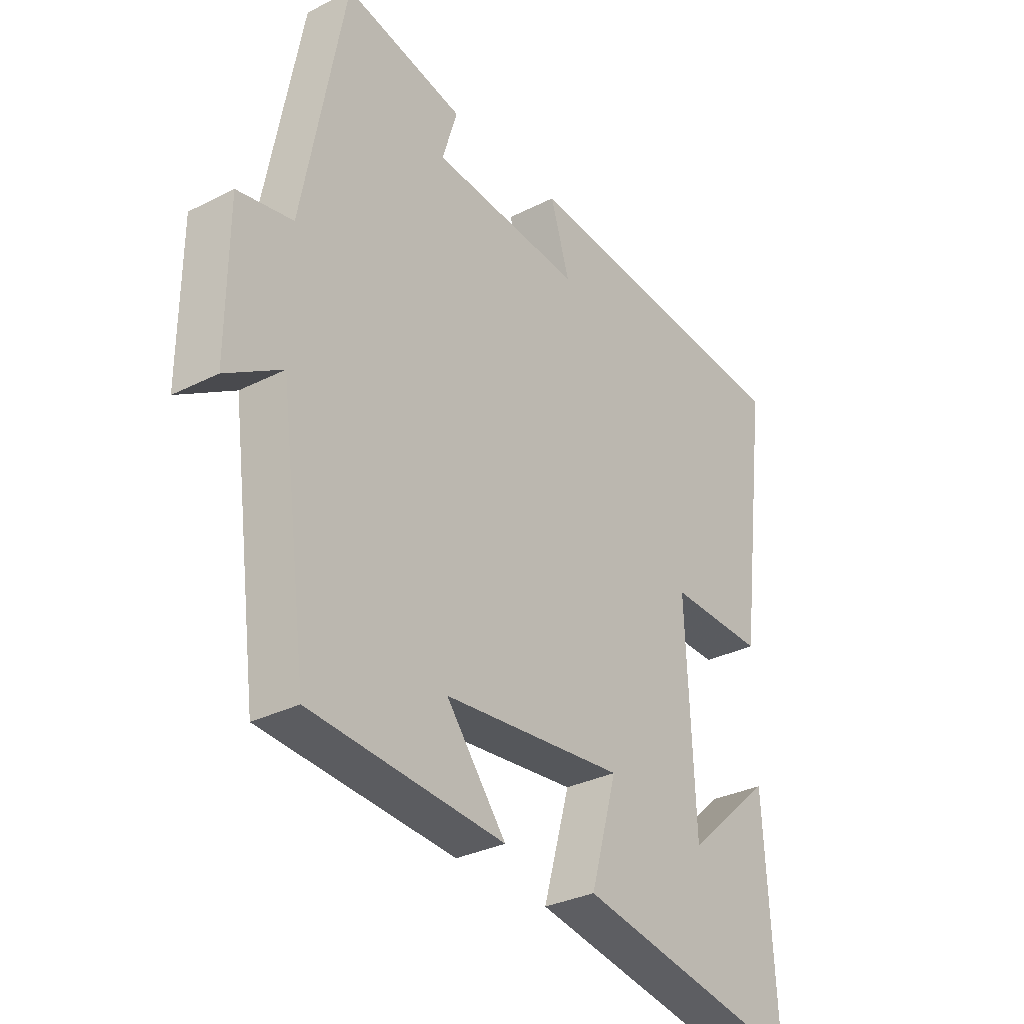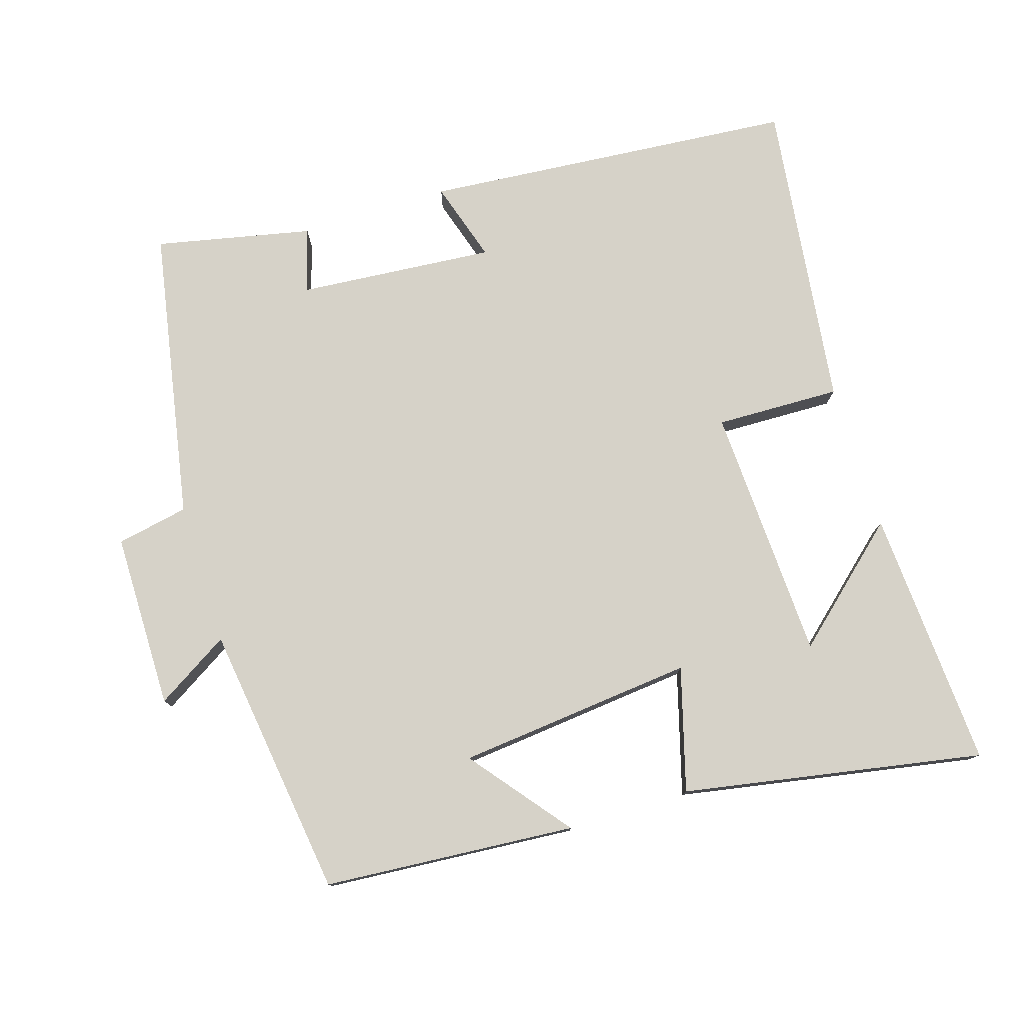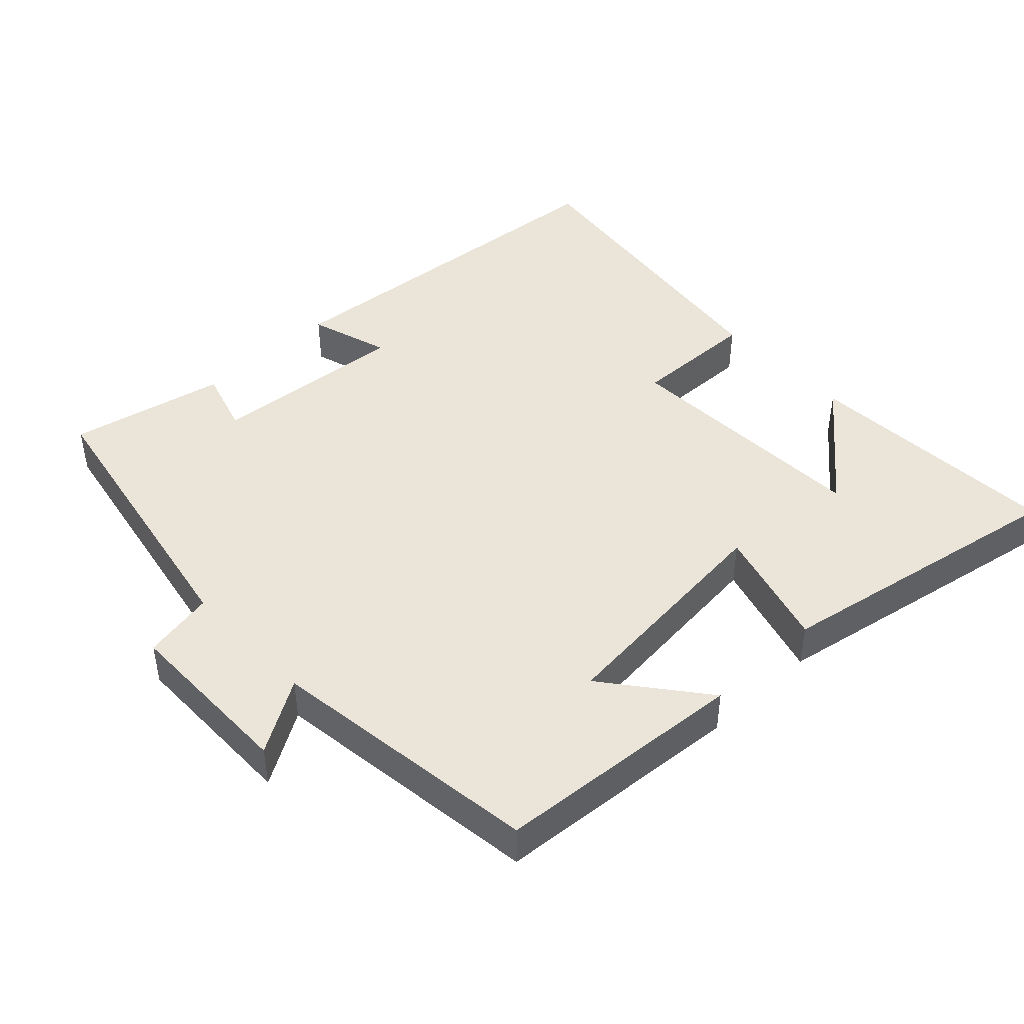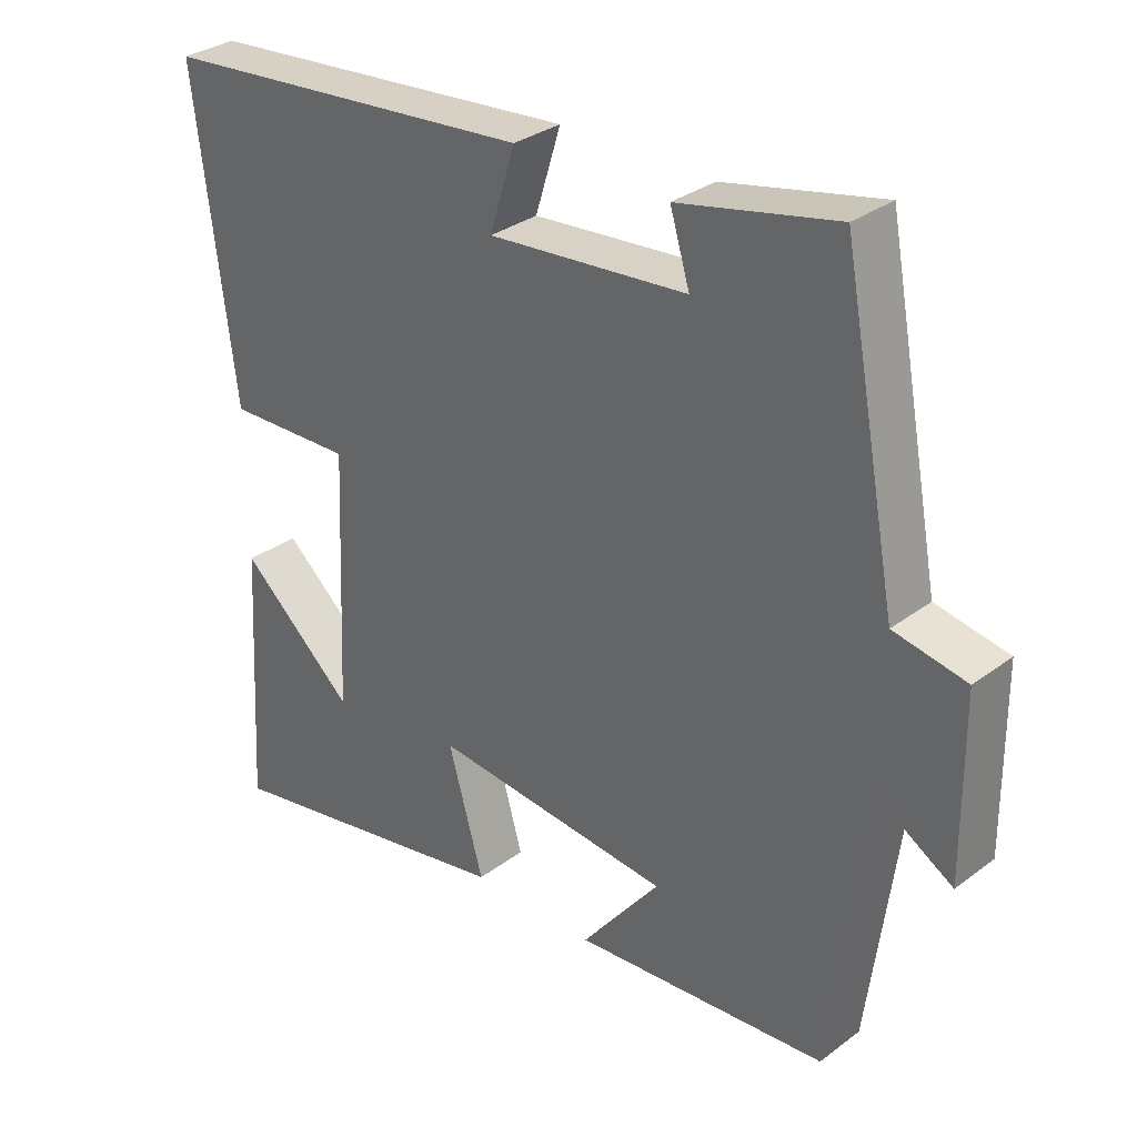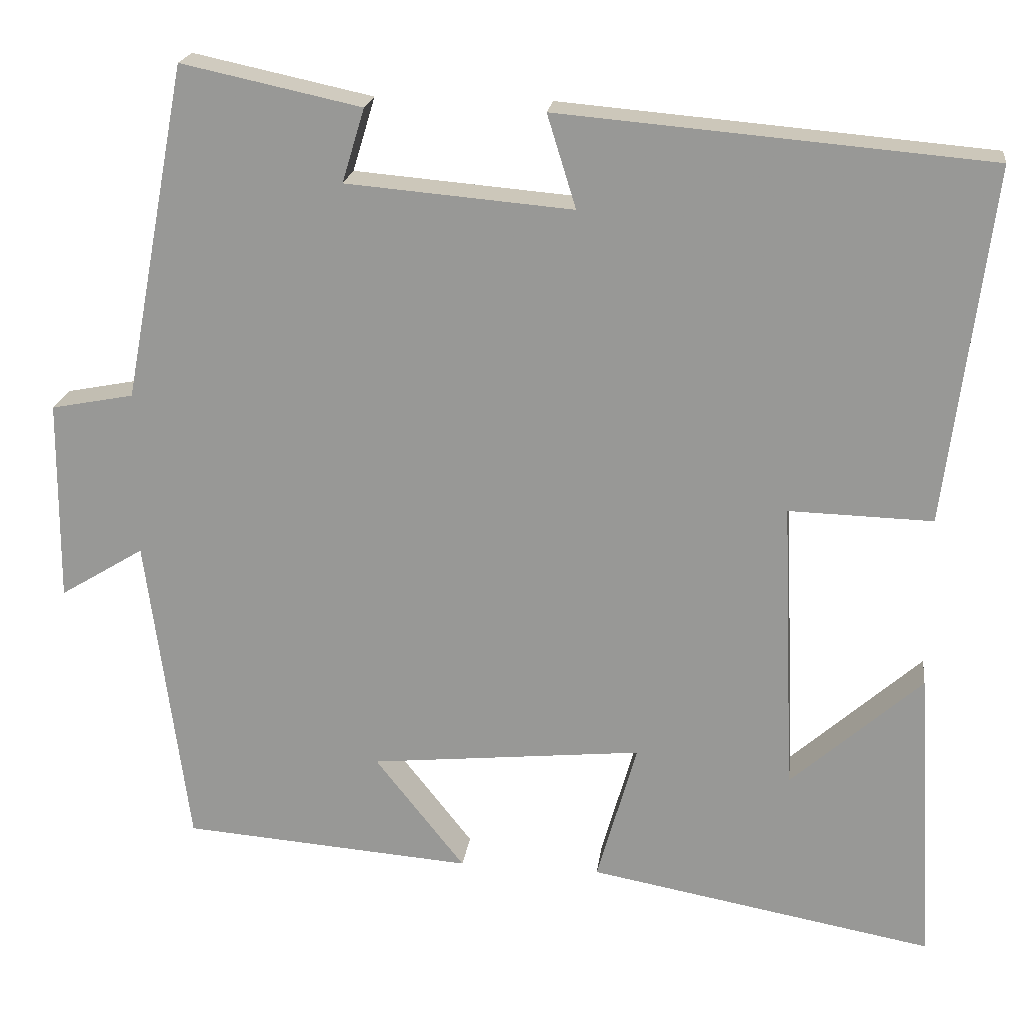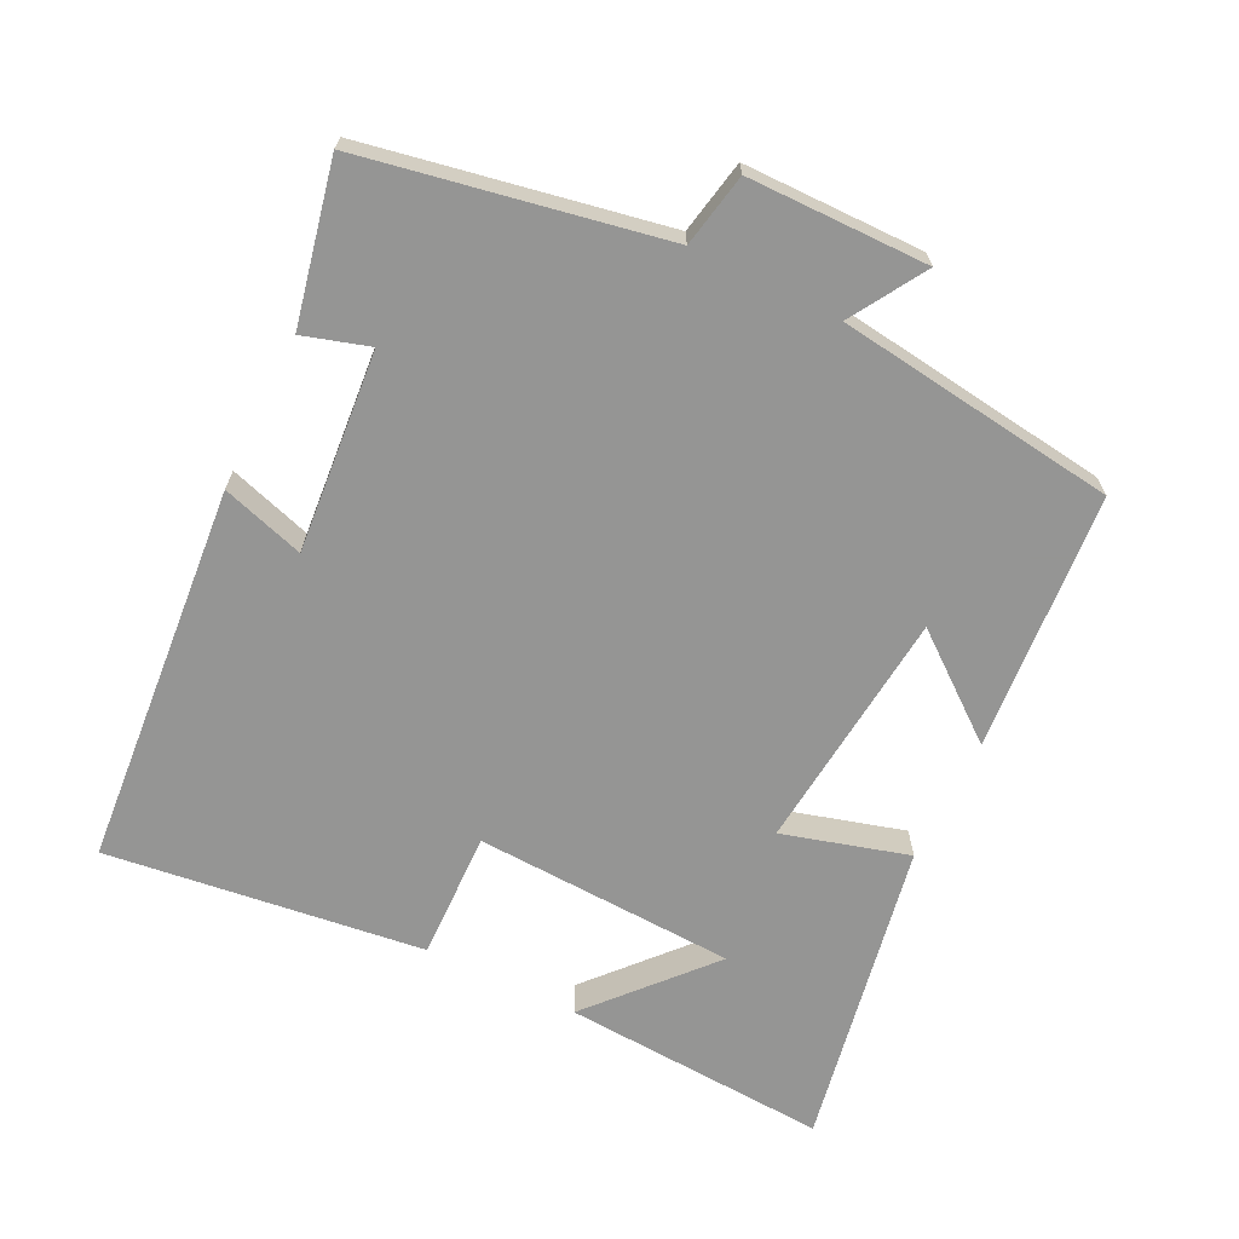
<metadata>
{"format":"obj","ext":"obj","renderer":"f3d","projection":"perspective","resolution":1024,"background":"white","views":[{"elev":-31.4,"azim":125.9,"up":"+Z"},{"elev":78.0,"azim":162.6,"up":"+Y"},{"elev":44.9,"azim":136.6,"up":"+Y"},{"elev":31.5,"azim":43.5,"up":"+Z"},{"elev":20.2,"azim":-172.6,"up":"+Z"},{"elev":-67.4,"azim":63.8,"up":"+Y"}]}
</metadata>
<code>
v 0.421 0.07 0.548
v 0.5 0.07 0.13
v 0.603 0.07 0.11
v 0.605 0.07 -0.142
v 0.5 0.07 -0.078
v 0.448 0.07 -0.472
v 0.086 0.07 -0.5
v 0.198 0.07 -0.358
v -0.142 0.07 -0.324
v -0.092 0.07 -0.5
v -0.522 0.07 -0.579
v -0.5 0.07 -0.206
v -0.337 0.07 -0.351
v -0.321 0.07 0.015
v -0.5 0.07 0.01
v -0.556 0.07 0.454
v -0.021 0.07 0.5
v -0.057 0.07 0.384
v 0.225 0.07 0.408
v 0.197 0.07 0.5
v 0.421 0 0.548
v 0.5 0 0.13
v 0.603 0 0.11
v 0.605 0 -0.142
v 0.5 0 -0.078
v 0.448 0 -0.472
v 0.086 0 -0.5
v 0.198 0 -0.358
v -0.142 0 -0.324
v -0.092 0 -0.5
v -0.522 0 -0.579
v -0.5 0 -0.206
v -0.337 0 -0.351
v -0.321 0 0.015
v -0.5 0 0.01
v -0.556 0 0.454
v -0.021 0 0.5
v -0.057 0 0.384
v 0.225 0 0.408
v 0.197 0 0.5
f 19 20 1 2
f 18 19 2
f 15 16 17 18
f 14 15 18 2
f 13 14 2 3
f 11 12 13
f 9 10 11 13
f 9 13 3
f 8 9 3
f 5 6 7 8
f 5 8 3
f 3 4 5
f 22 21 40 39
f 22 39 38
f 38 37 36 35
f 22 38 35 34
f 23 22 34 33
f 33 32 31
f 33 31 30 29
f 23 33 29
f 23 29 28
f 28 27 26 25
f 23 28 25
f 25 24 23
f 1 21 22 2
f 2 22 23 3
f 3 23 24 4
f 4 24 25 5
f 5 25 26 6
f 6 26 27 7
f 7 27 28 8
f 8 28 29 9
f 9 29 30 10
f 10 30 31 11
f 11 31 32 12
f 12 32 33 13
f 13 33 34 14
f 14 34 35 15
f 15 35 36 16
f 16 36 37 17
f 17 37 38 18
f 18 38 39 19
f 19 39 40 20
f 20 40 21 1

</code>
